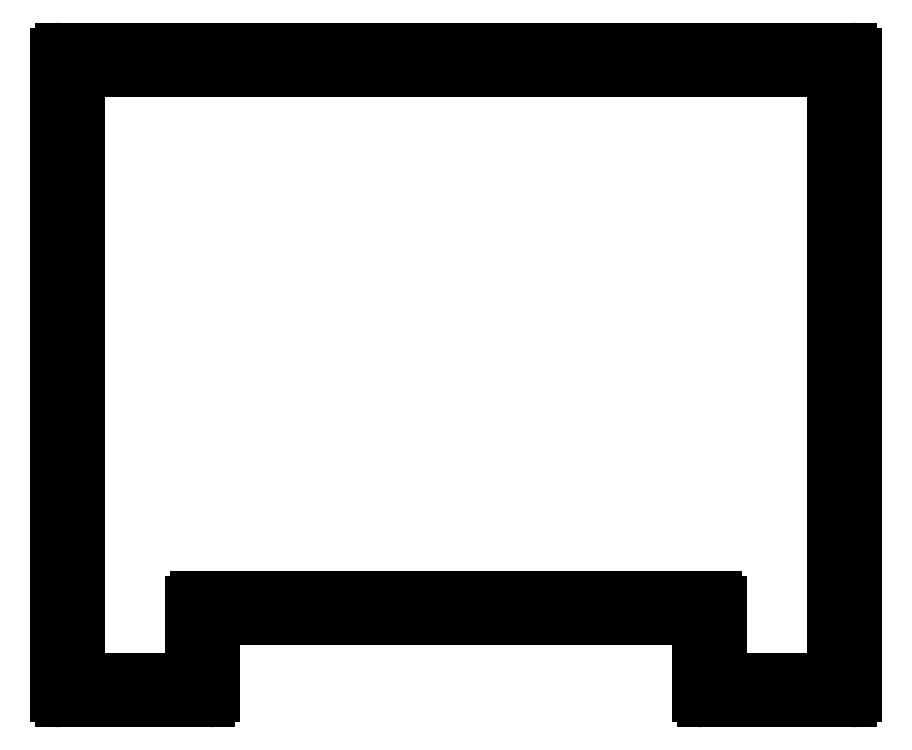
<metadata>
{"format":"dxf","ext":"dxf","renderer":"ezdxf+matplotlib","layout":"modelspace","background":"white","min_lineweight":24,"dpi":150}
</metadata>
<code>
0
SECTION
2
ENTITIES
0
ARC
8
0
10
54.74
20
23.77
30
0
40
0.3
50
270
51
0
0
LINE
8
0
10
55.04
20
23.77
30
0
11
55.04
21
28.17
31
0
0
LINE
8
0
10
45.59
20
23.47
30
0
11
54.74
21
23.47
31
0
0
ARC
8
0
10
55.34
20
28.17
30
0
40
0.3
50
90
51
180
0
ARC
8
0
10
45.59
20
23.77
30
0
40
0.3
50
180
51
270
0
LINE
8
0
10
55.34
20
28.47
30
0
11
84.24
21
28.47
31
0
0
LINE
8
0
10
45.29
20
23.77
30
0
11
45.29
21
63.17
31
0
0
ARC
8
0
10
84.24
20
28.17
30
0
40
0.3
50
0
51
90
0
ARC
8
0
10
45.59
20
63.17
30
0
40
0.3
50
90
51
180
0
LINE
8
0
10
84.54
20
28.17
30
0
11
84.54
21
23.77
31
0
0
LINE
8
0
10
45.59
20
63.47
30
0
11
93.99
21
63.47
31
0
0
ARC
8
0
10
84.84
20
23.77
30
0
40
0.3
50
180
51
270
0
ARC
8
0
10
93.99
20
63.17
30
0
40
0.3
50
0
51
90
0
LINE
8
0
10
84.84
20
23.47
30
0
11
93.99
21
23.47
31
0
0
LINE
8
0
10
94.29
20
23.77
30
0
11
94.29
21
63.17
31
0
0
ARC
8
0
10
93.99
20
23.77
30
0
40
0.3
50
270
51
0
0
ARC
8
0
10
85.74
20
29.67
30
0
40
0.3
50
0
51
90
0
LINE
8
0
10
85.74
20
29.97
30
0
11
53.84
21
29.97
31
0
0
LINE
8
0
10
86.04
20
25.27
30
0
11
86.04
21
29.67
31
0
0
ARC
8
0
10
53.84
20
29.67
30
0
40
0.3
50
90
51
180
0
ARC
8
0
10
86.34
20
25.27
30
0
40
0.3
50
180
51
270
0
LINE
8
0
10
53.54
20
29.67
30
0
11
53.54
21
25.27
31
0
0
LINE
8
0
10
92.49
20
24.97
30
0
11
86.34
21
24.97
31
0
0
ARC
8
0
10
53.24
20
25.27
30
0
40
0.3
50
270
51
0
0
ARC
8
0
10
92.49
20
25.27
30
0
40
0.3
50
270
51
0
0
LINE
8
0
10
53.24
20
24.97
30
0
11
47.09
21
24.97
31
0
0
LINE
8
0
10
92.79
20
61.67
30
0
11
92.79
21
25.27
31
0
0
ARC
8
0
10
47.09
20
25.27
30
0
40
0.3
50
180
51
270
0
ARC
8
0
10
92.49
20
61.67
30
0
40
0.3
50
0
51
90
0
LINE
8
0
10
46.79
20
25.27
30
0
11
46.79
21
61.67
31
0
0
LINE
8
0
10
47.09
20
61.97
30
0
11
92.49
21
61.97
31
0
0
ARC
8
0
10
47.09
20
61.67
30
0
40
0.3
50
90
51
180
0
VIEWPORT
8
0
10
4.799
20
4.022
30
0
40
17.88
41
8.993
68
     1
69
     1
0
VIEWPORT
8
VIEW_PORT
10
4.829
20
4
30
0
40
8.4
41
6.4
68
     2
69
     2
0
ENDSEC
0
EOF

</code>
